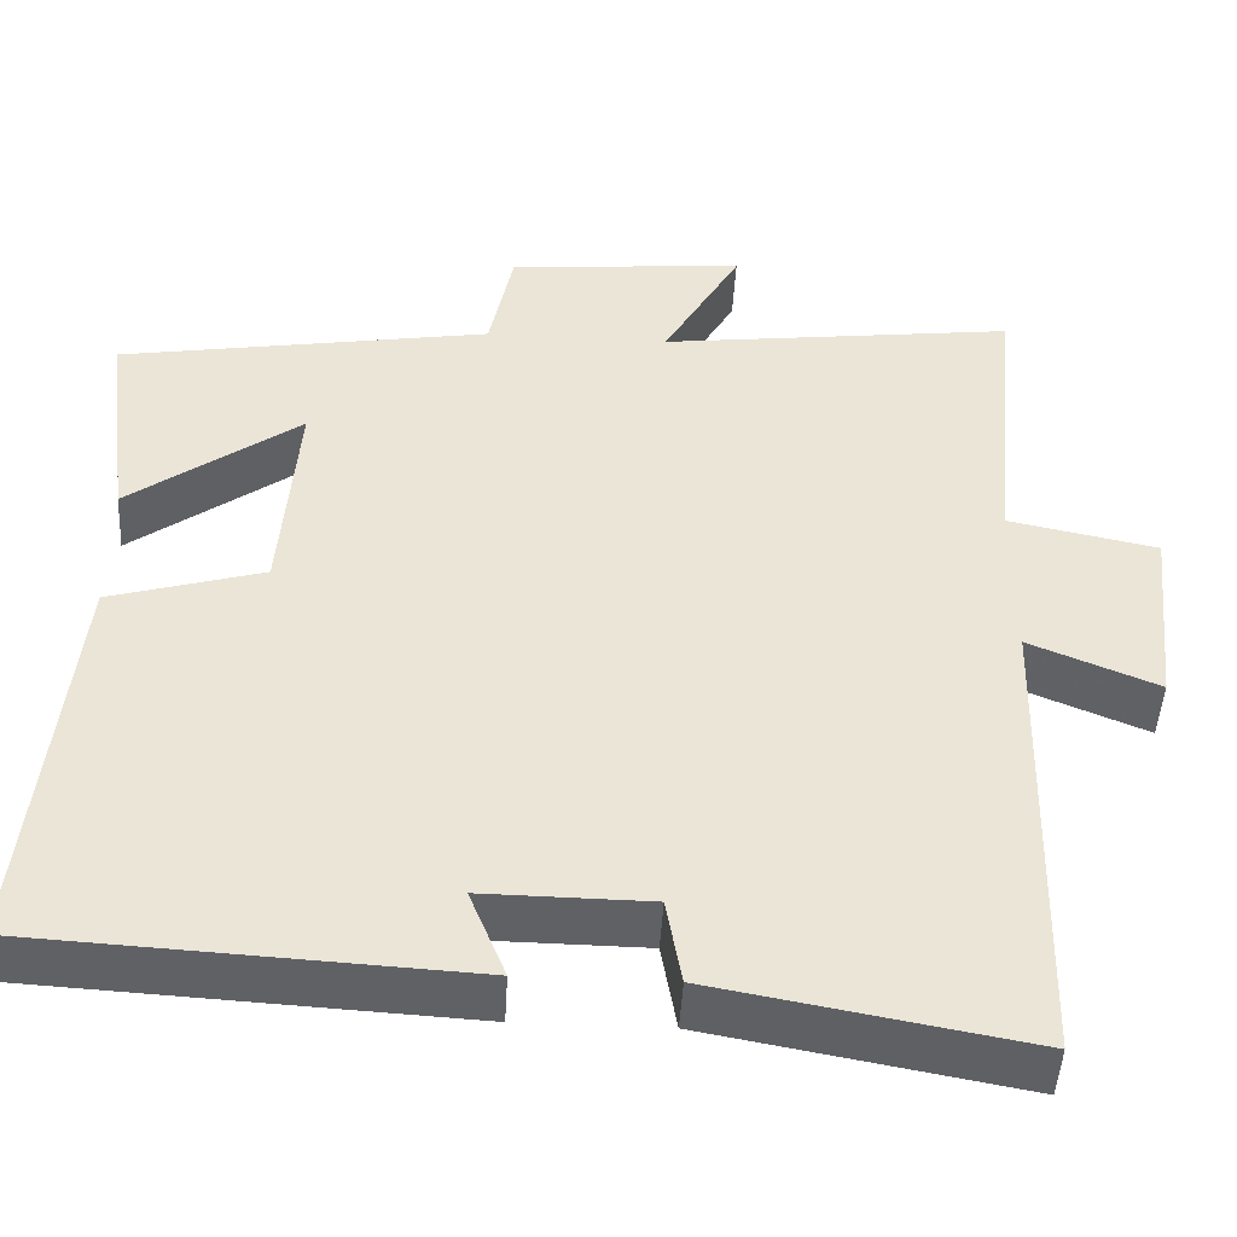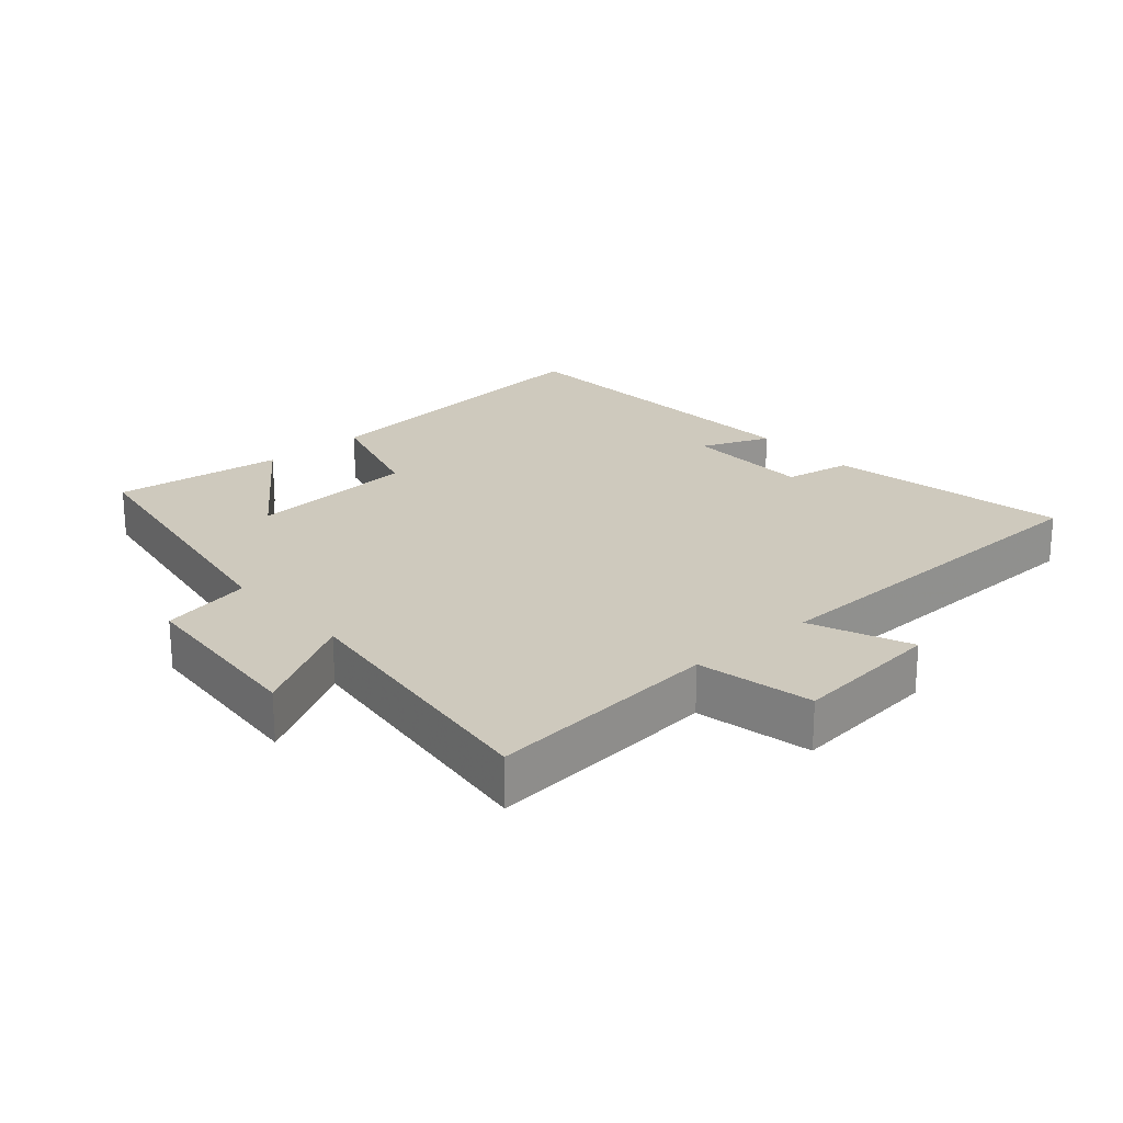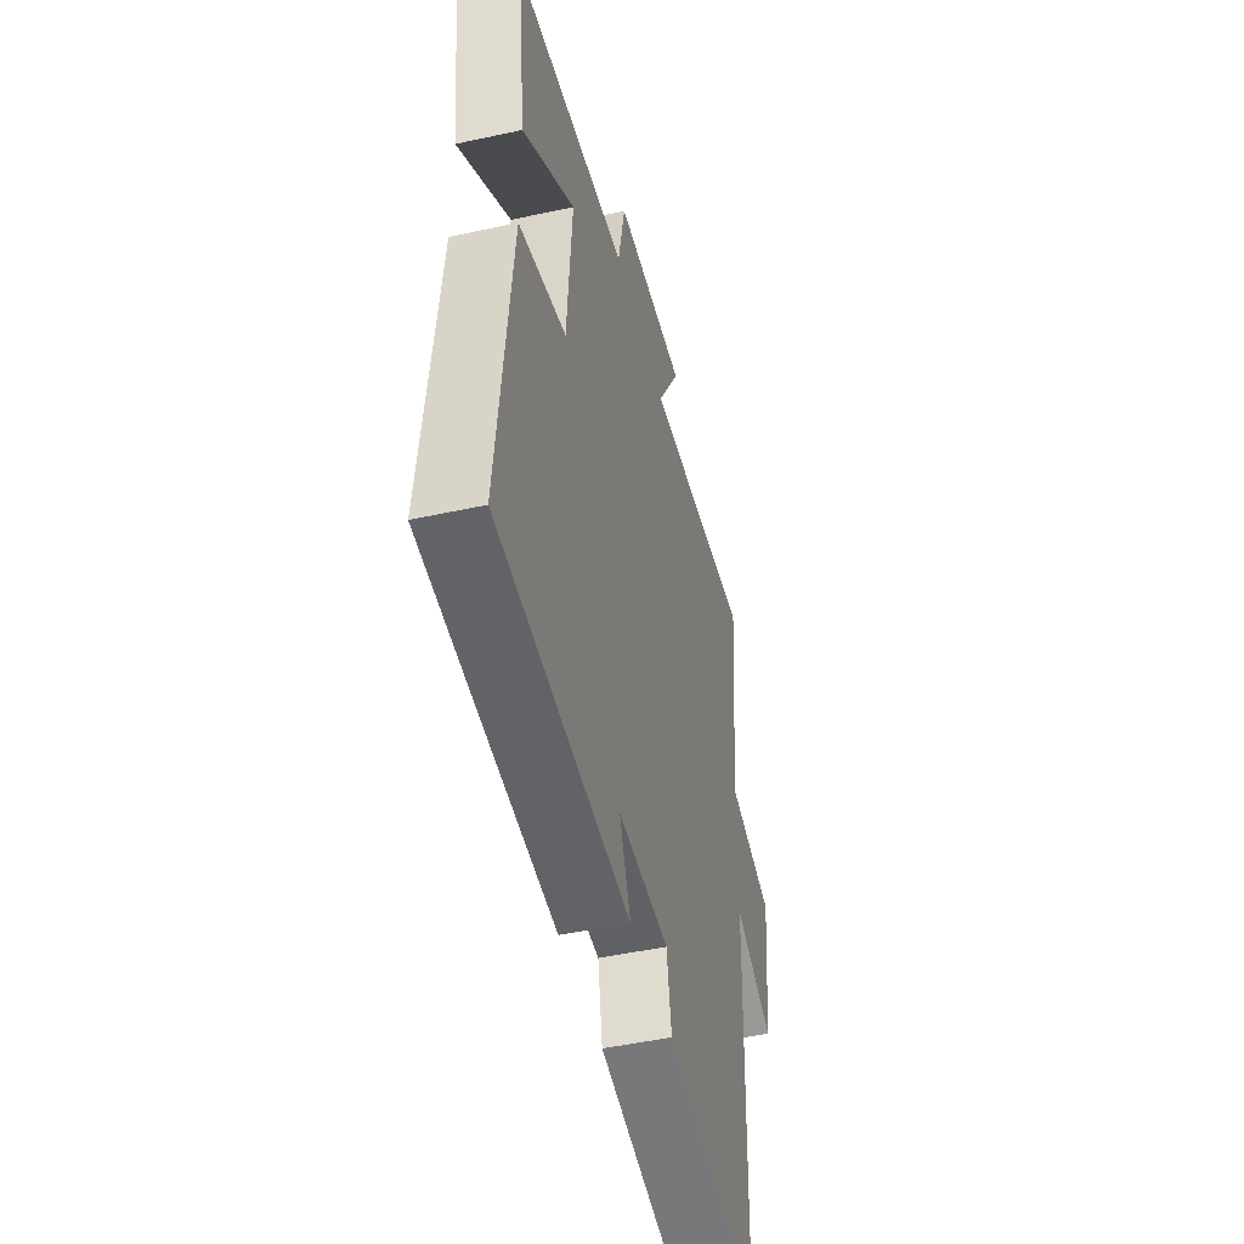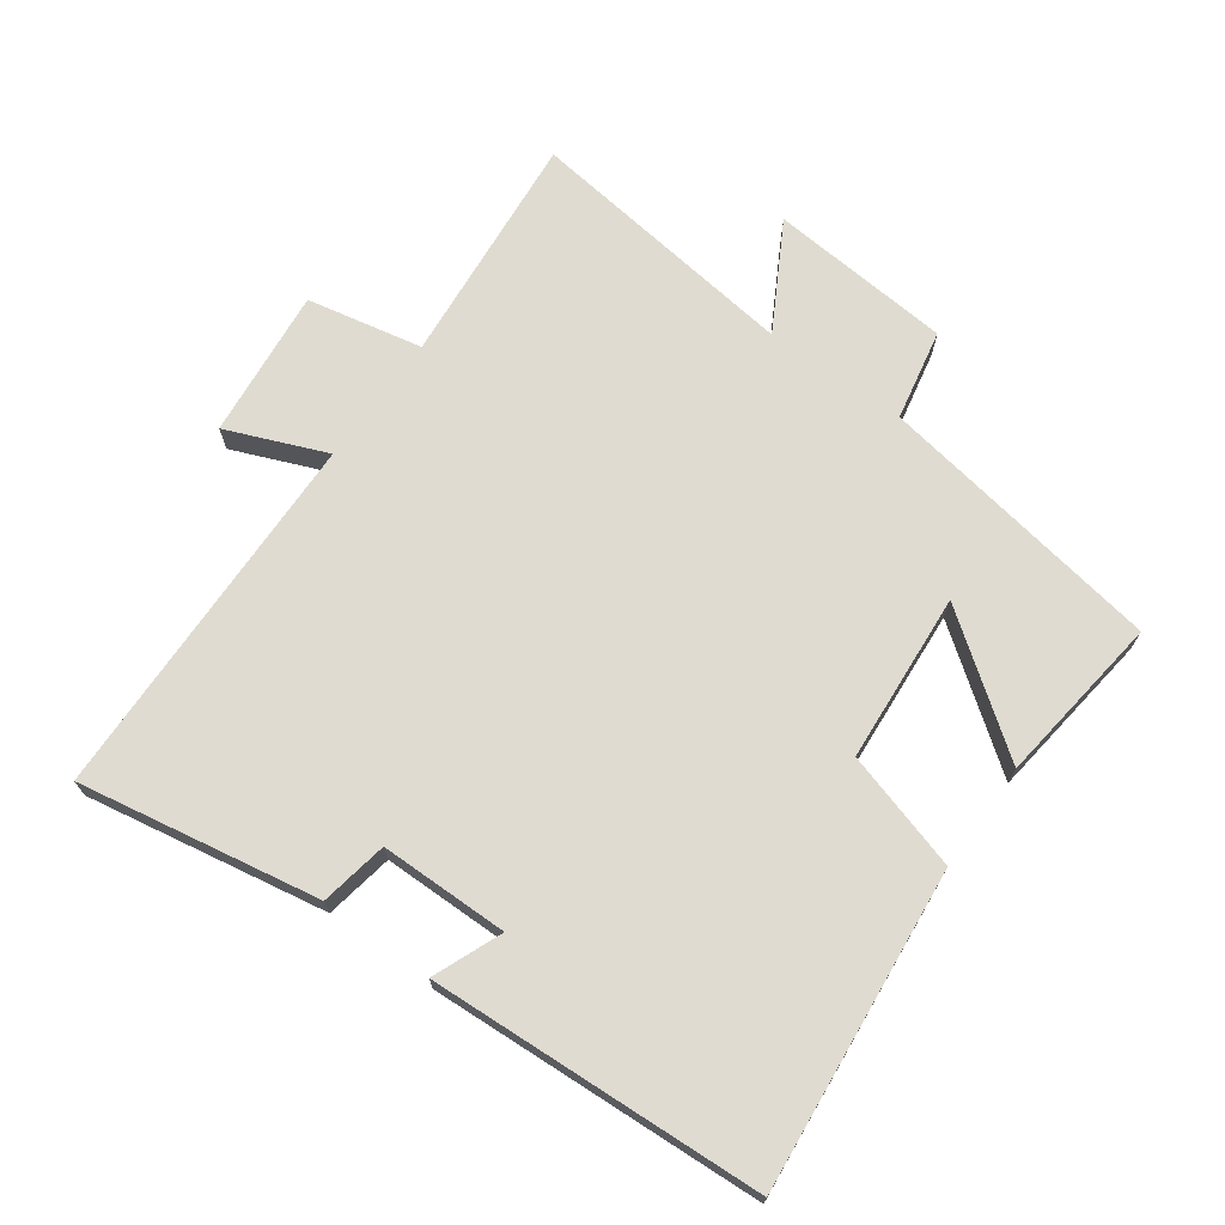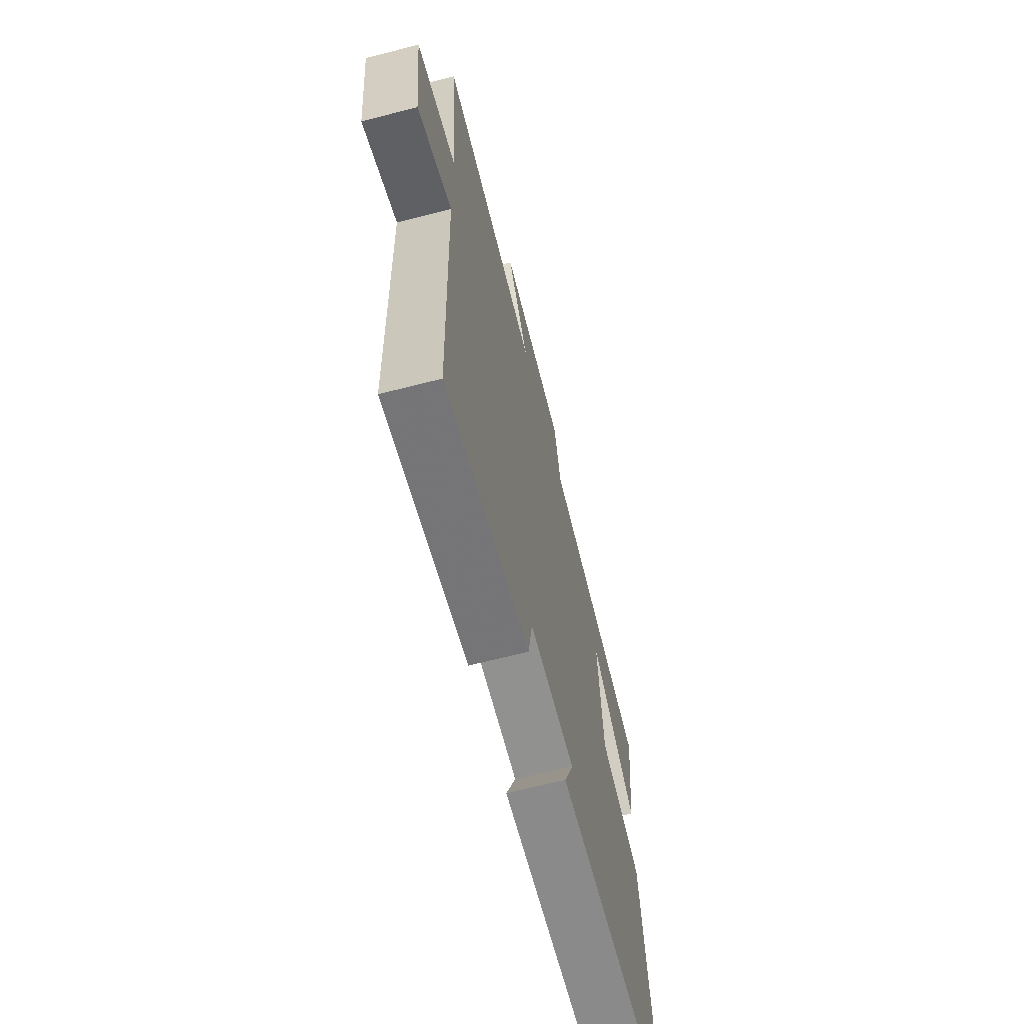
<metadata>
{"format":"obj","ext":"obj","renderer":"f3d","projection":"perspective","resolution":1024,"background":"white","views":[{"elev":-46.9,"azim":-3.2,"up":"+Z"},{"elev":22.7,"azim":48.7,"up":"+Y"},{"elev":-47.8,"azim":-76.2,"up":"+Z"},{"elev":70.2,"azim":-144.0,"up":"+Y"},{"elev":-66.4,"azim":104.5,"up":"+Z"}]}
</metadata>
<code>
v 0.533 0.07 0.551
v 0.5 0.07 0.198
v 0.674 0.07 0.162
v 0.65 0.07 -0.064
v 0.5 0.07 -0.002
v 0.486 0.07 -0.566
v 0.123 0.07 -0.5
v 0.105 0.07 -0.398
v -0.089 0.07 -0.396
v -0.047 0.07 -0.5
v -0.55 0.07 -0.472
v -0.5 0.07 0.009
v -0.321 0.07 0.061
v -0.301 0.07 0.317
v -0.5 0.07 0.171
v -0.532 0.07 0.429
v -0.097 0.07 0.5
v -0.069 0.07 0.637
v 0.207 0.07 0.659
v 0.117 0.07 0.5
v 0.533 0 0.551
v 0.5 0 0.198
v 0.674 0 0.162
v 0.65 0 -0.064
v 0.5 0 -0.002
v 0.486 0 -0.566
v 0.123 0 -0.5
v 0.105 0 -0.398
v -0.089 0 -0.396
v -0.047 0 -0.5
v -0.55 0 -0.472
v -0.5 0 0.009
v -0.321 0 0.061
v -0.301 0 0.317
v -0.5 0 0.171
v -0.532 0 0.429
v -0.097 0 0.5
v -0.069 0 0.637
v 0.207 0 0.659
v 0.117 0 0.5
f 17 18 19 20
f 16 17 20
f 14 15 16
f 14 16 20
f 20 1 2
f 14 20 2
f 13 14 2
f 11 12 13
f 10 11 13
f 9 10 13
f 8 9 13 2
f 7 8 2
f 6 7 2
f 5 6 2
f 2 3 4 5
f 40 39 38 37
f 40 37 36
f 36 35 34
f 40 36 34
f 22 21 40
f 22 40 34
f 22 34 33
f 33 32 31
f 33 31 30
f 33 30 29
f 22 33 29 28
f 22 28 27
f 22 27 26
f 22 26 25
f 25 24 23 22
f 1 21 22 2
f 2 22 23 3
f 3 23 24 4
f 4 24 25 5
f 5 25 26 6
f 6 26 27 7
f 7 27 28 8
f 8 28 29 9
f 9 29 30 10
f 10 30 31 11
f 11 31 32 12
f 12 32 33 13
f 13 33 34 14
f 14 34 35 15
f 15 35 36 16
f 16 36 37 17
f 17 37 38 18
f 18 38 39 19
f 19 39 40 20
f 20 40 21 1

</code>
